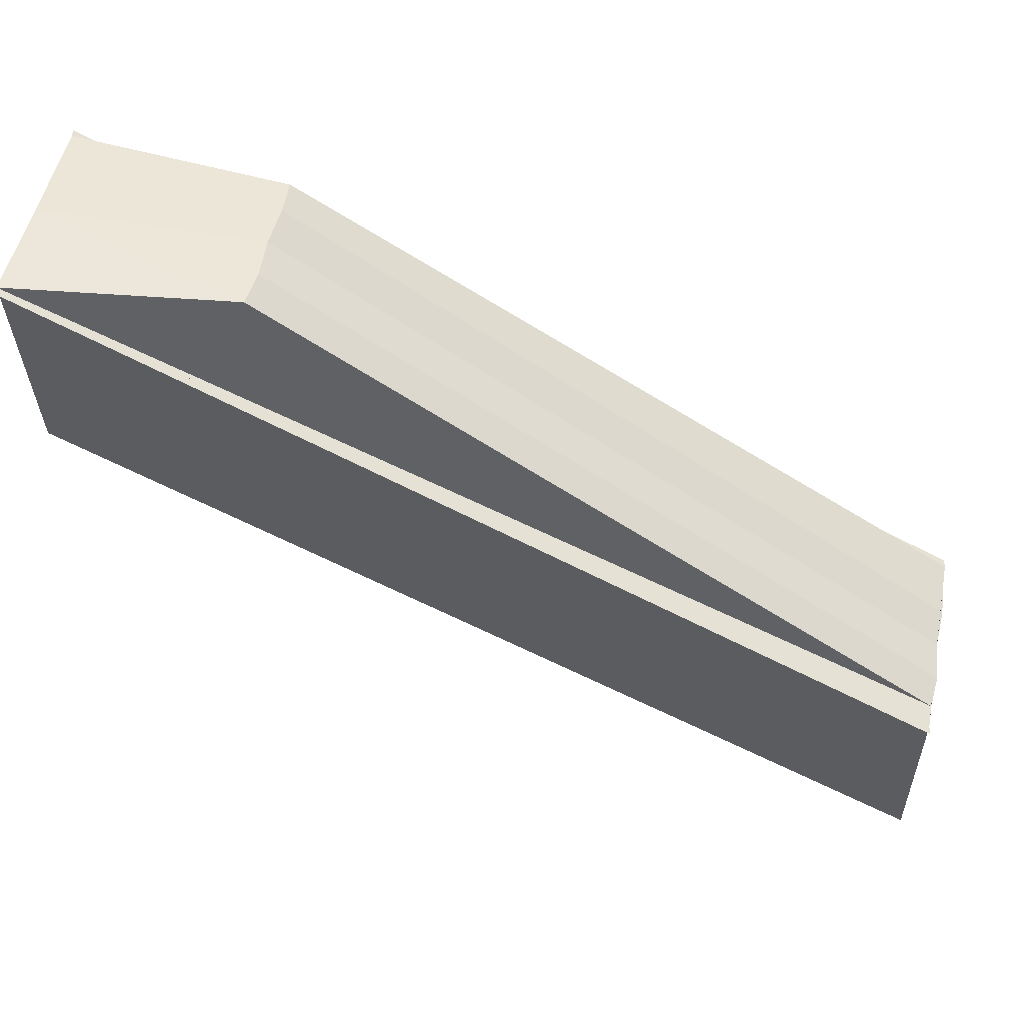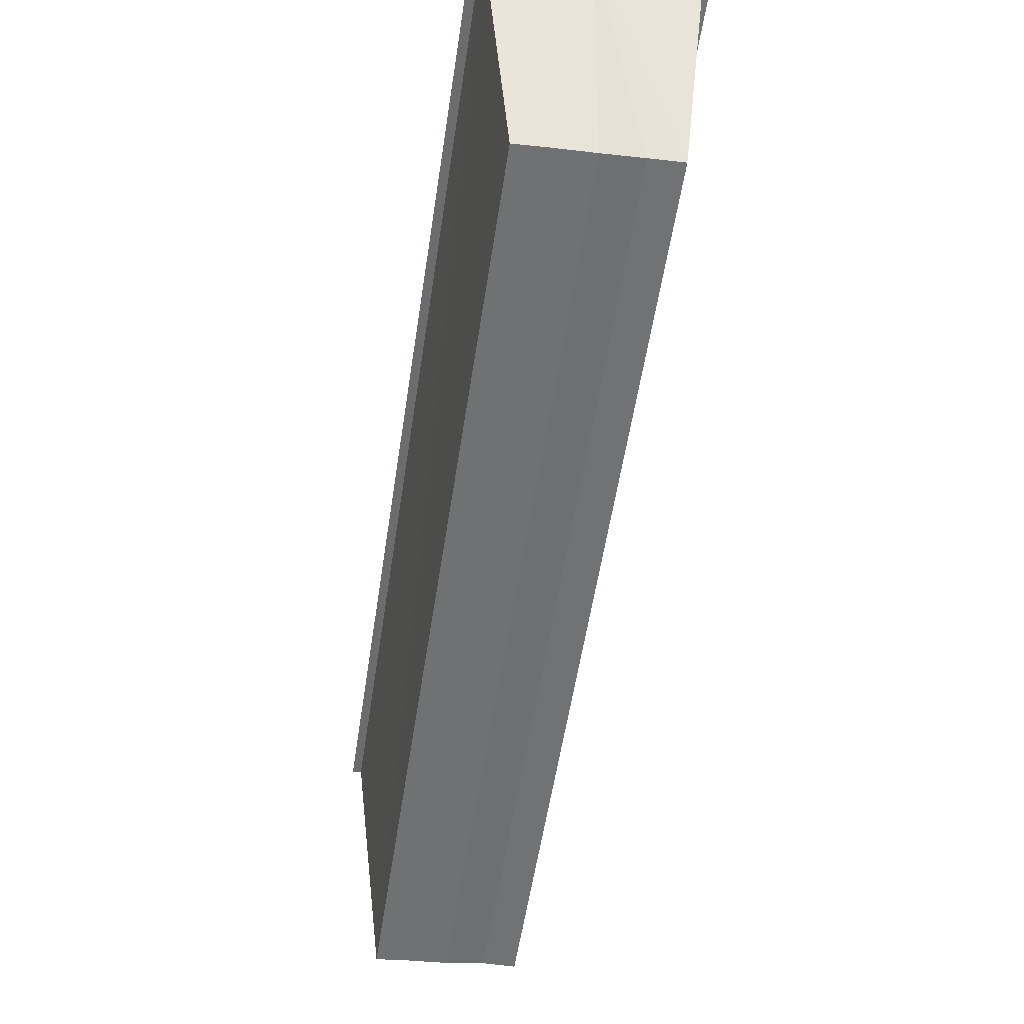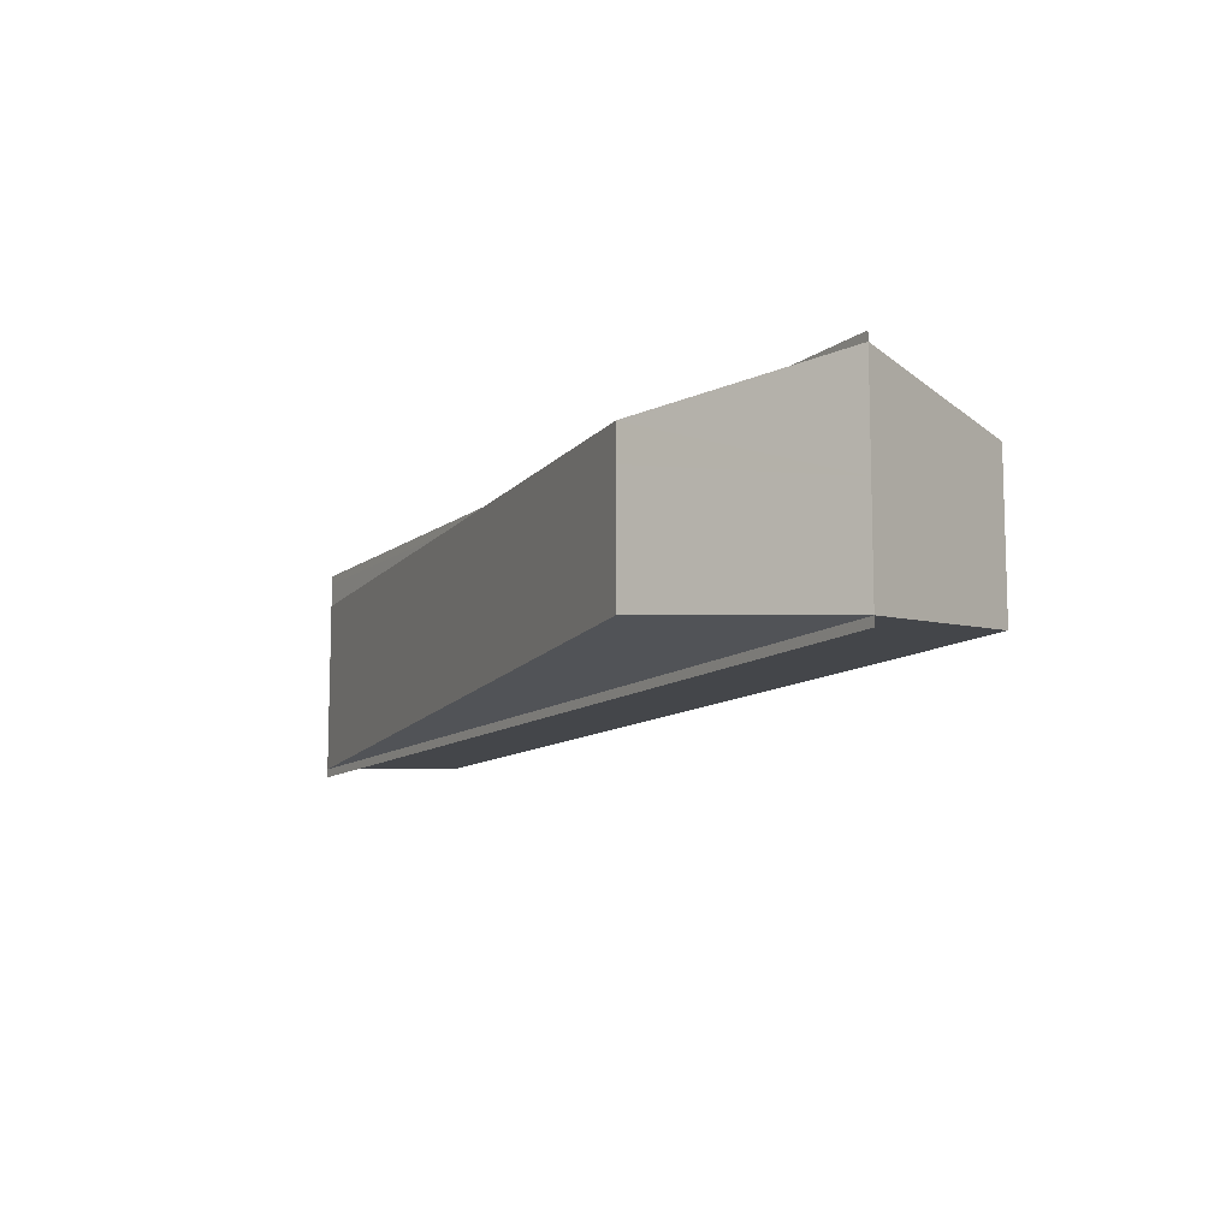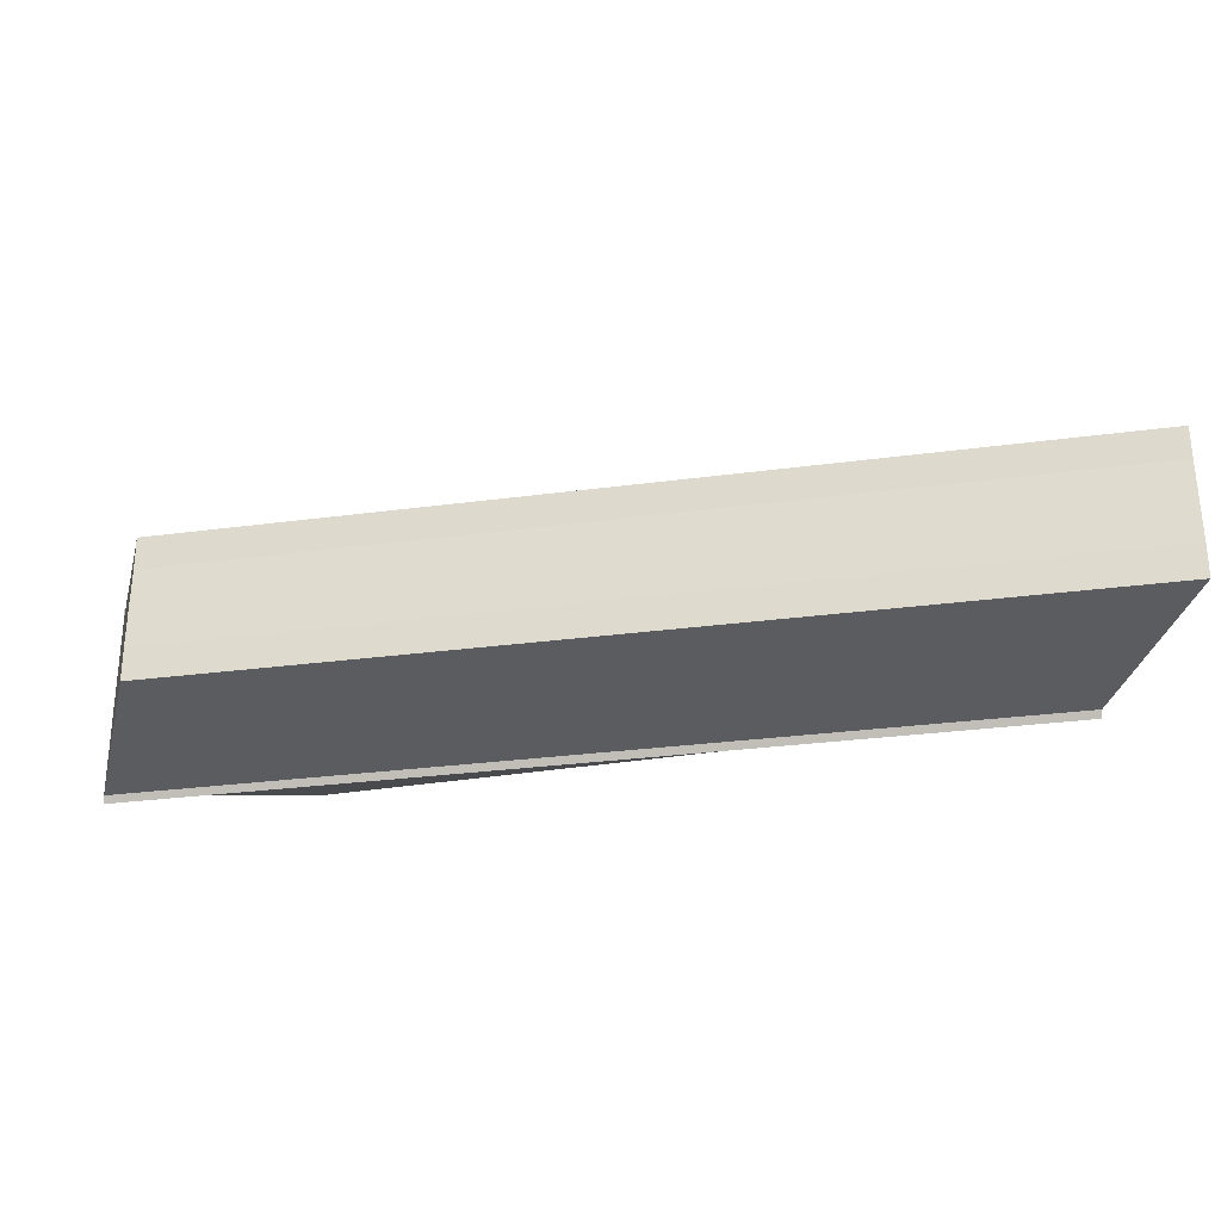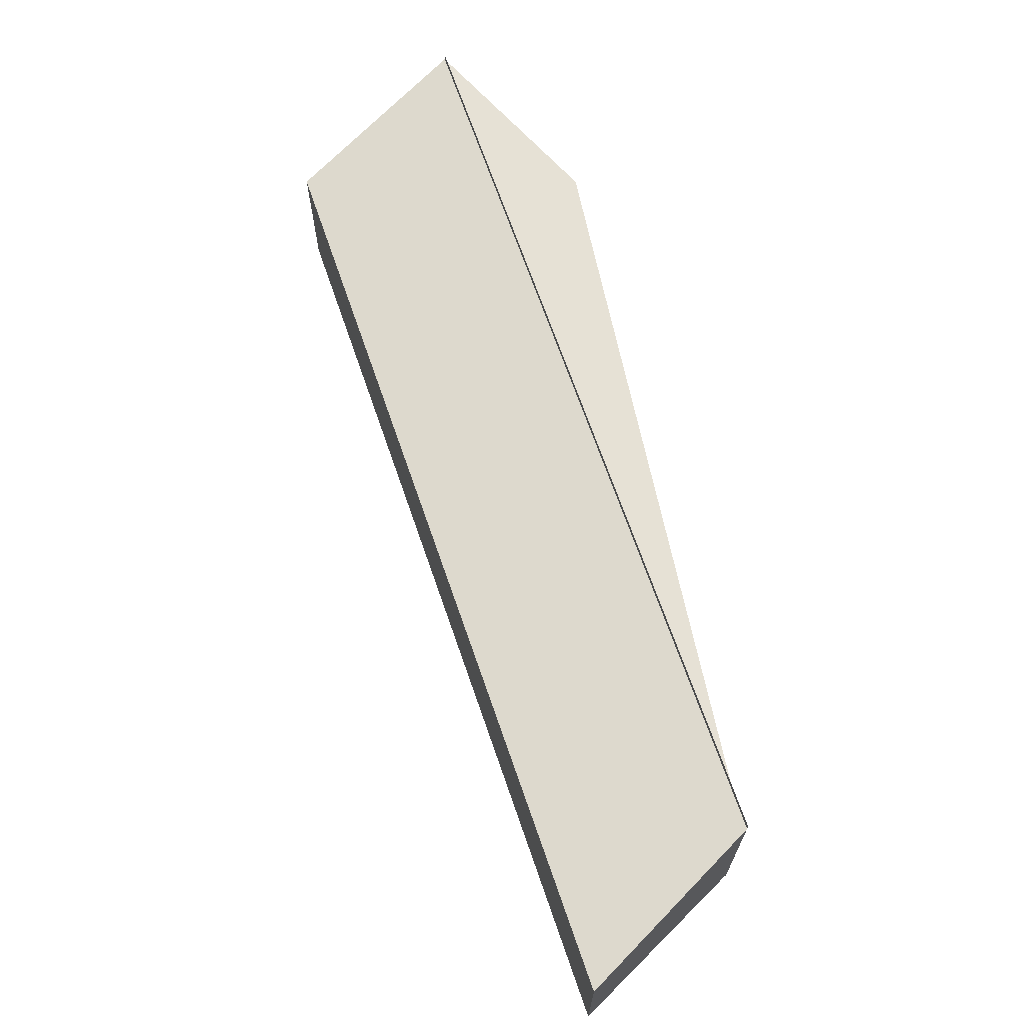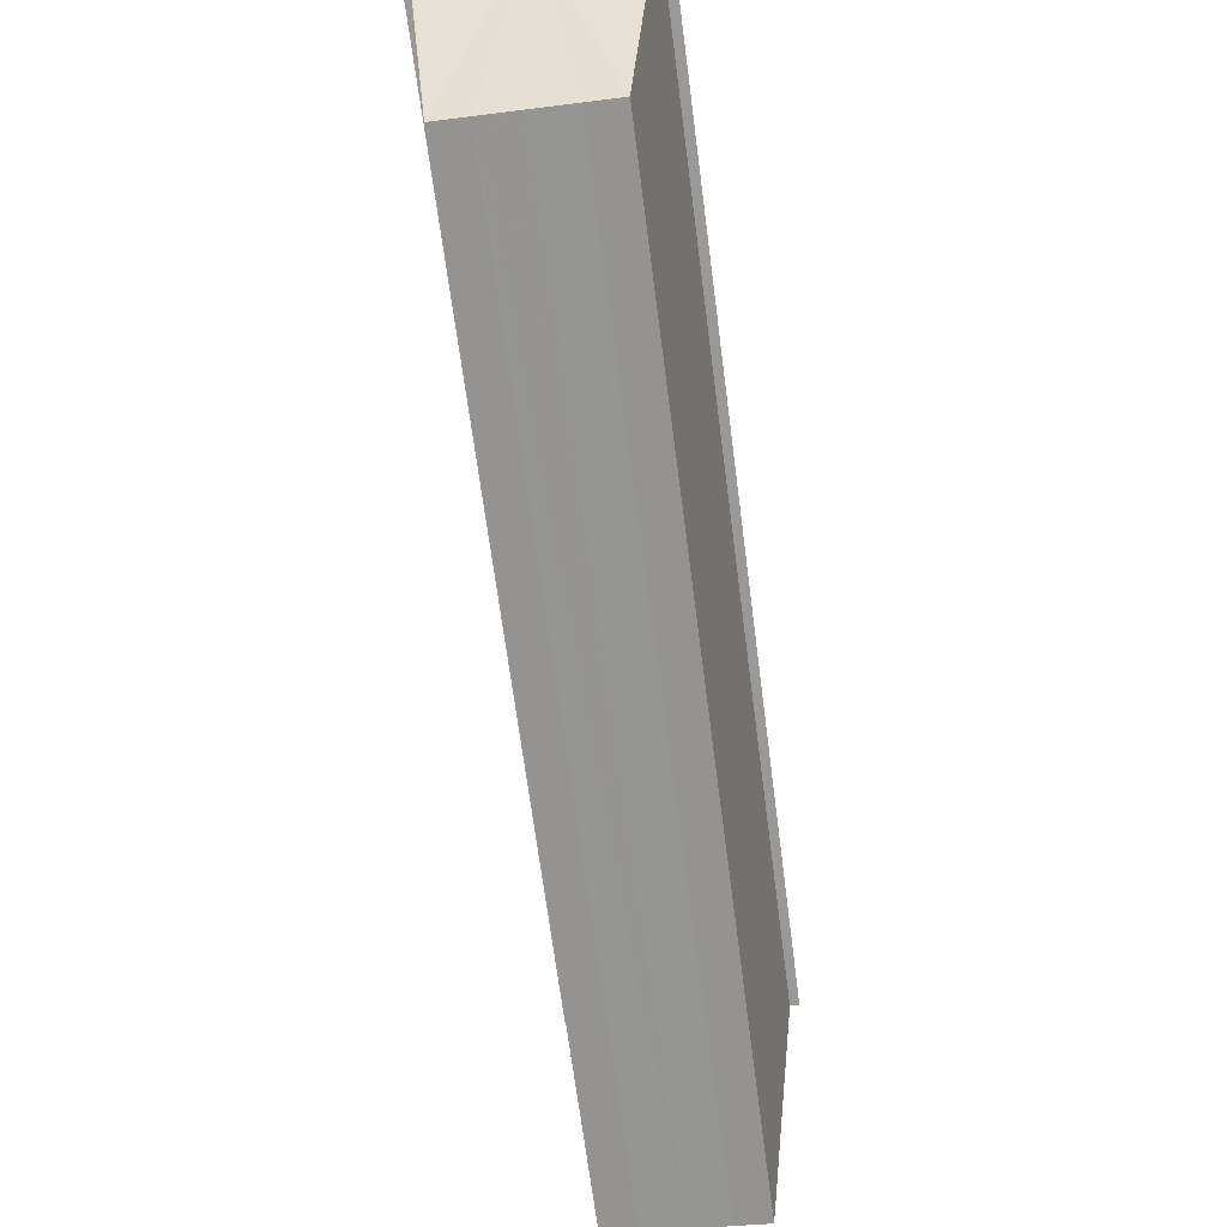
<metadata>
{"format":"obj","ext":"obj","renderer":"f3d","projection":"perspective","resolution":1024,"background":"white","views":[{"elev":51.0,"azim":11.0,"up":"+Y"},{"elev":-28.9,"azim":-99.6,"up":"+Y"},{"elev":-11.1,"azim":-146.3,"up":"+Z"},{"elev":-27.3,"azim":-14.4,"up":"+Z"},{"elev":66.6,"azim":45.0,"up":"+Z"},{"elev":-42.1,"azim":-81.7,"up":"+Y"}]}
</metadata>
<code>
o 4596
v 2162 1865 10.9
v 2162 1865 10.9
v 2161 1865 10.9
v 2162 1865 10.9
v 2161 1865 10.9
v 2162 1865 10.9
v 2162 1865 10.9
v 2161 1865 10.9
v 2162 1865 10.9
v 2161 1865 10.9
v 2162 1865 10.9
v 2161 1865 10.9
v 2162 1865 10.9
v 2161 1865 10.9
v 2161 1865 10.9
v 2162 1865 10.9
v 2161 1865 10.9
v 2161 1865 10.9
v 2161 1865 10.9
v 2161 1865 10.9
v 2162 1865 10.9
v 2161 1865 10.9
v 2162 1865 10.9
v 2162 1865 10.9
v 2162 1865 10.9
v 2162 1865 10.9
v 2162 1865 10.9
v 2162 1865 10.9
v 2162 1865 10.9
v 2162 1865 10.9
v 2162 1865 10.9
v 2161 1865 10.9
v 2161 1865 10.9
v 2162 1865 10.9
v 2162 1865 10.9
v 2162 1865 10.9
v 2161 1865 10.9
v 2161 1865 10.9
v 2161 1865 10.9
v 2162 1865 10.9
v 2161 1865 10.9
v 2162 1865 10.9
v 2162 1865 10.9
v 2162 1865 10.9
v 2162 1865 10.9
v 2162 1865 10.9
v 2162 1865 10.9
v 2162 1865 10.9
v 2162 1865 10.9
v 2162 1865 10.9
v 2162 1865 10.9
v 2162 1865 10.9
v 2162 1865 10.9
v 2162 1865 10.9
v 2161 1865 10.9
v 2162 1865 10.9
v 2162 1865 10.9
v 2162 1865 10.9
v 2162 1865 10.9
v 2161 1865 10.9
v 2161 1865 10.9
v 2161 1865 10.9
v 2162 1865 10.9
v 2161 1865 10.9
v 2161 1865 10.9
f 1 2 3
f 2 4 5
f 3 6 5
f 7 1 8
f 9 7 10
f 8 11 3
f 12 13 8
f 14 12 8
f 14 8 3
f 14 3 5
f 14 5 15
f 5 16 17
f 18 17 19
f 20 21 19
f 22 21 19
f 23 24 20
f 25 24 22
f 26 21 16
f 26 16 27
f 26 27 28
f 26 28 29
f 26 29 30
f 26 30 31
f 32 31 33
f 34 35 32
f 36 31 37
f 38 30 39
f 18 36 38
f 38 40 41
f 42 43 38
f 42 44 38
f 45 46 36
f 47 45 36
f 48 45 47
f 14 47 36
f 49 48 47
f 14 49 47
f 26 48 49
f 14 50 49
f 50 26 49
f 14 51 50
f 52 26 50
f 51 52 50
f 53 52 51
f 54 53 55
f 55 53 56
f 57 58 55
f 55 59 60
f 61 62 63
f 61 64 65

</code>
